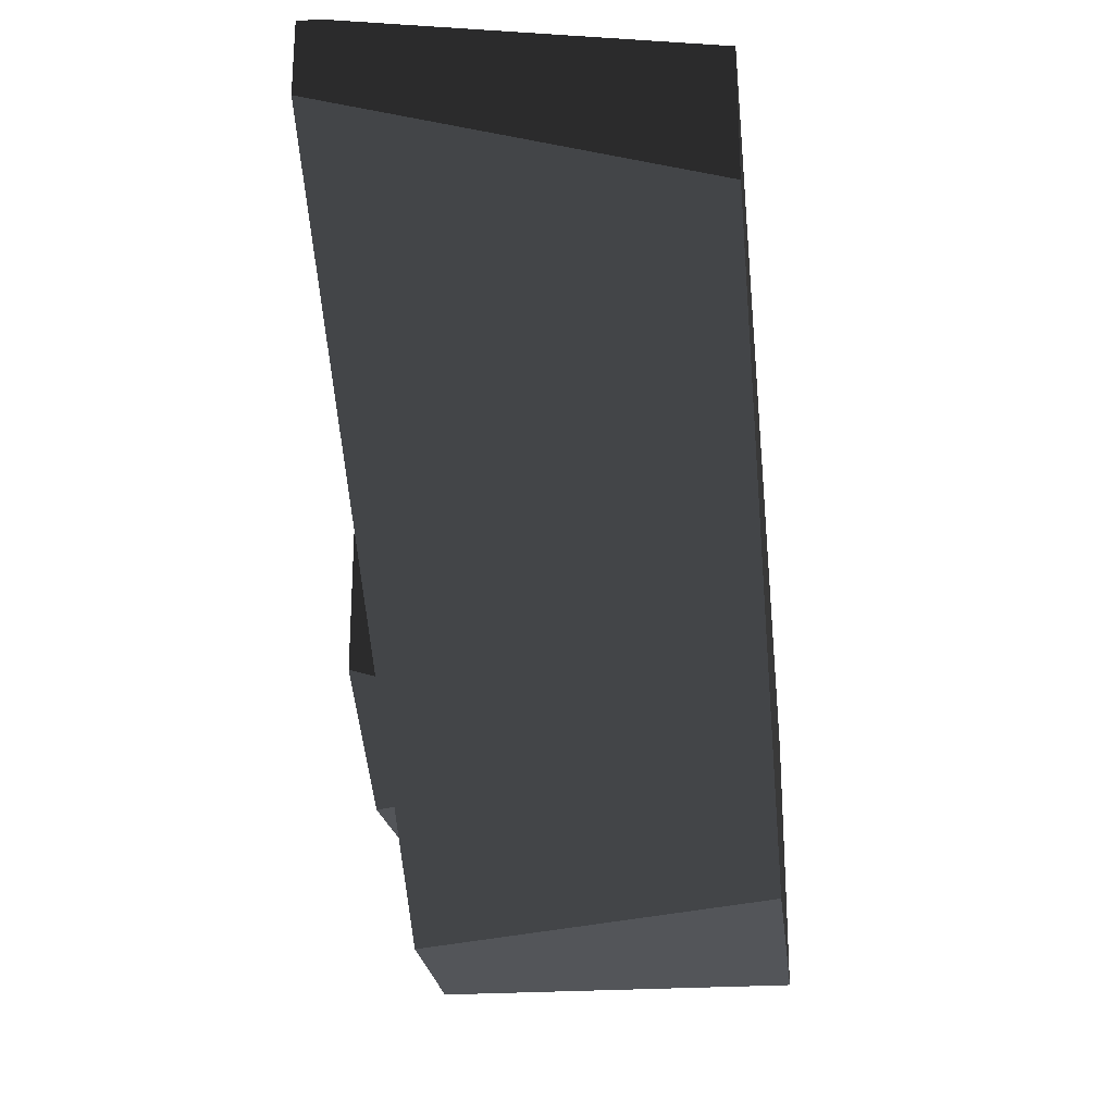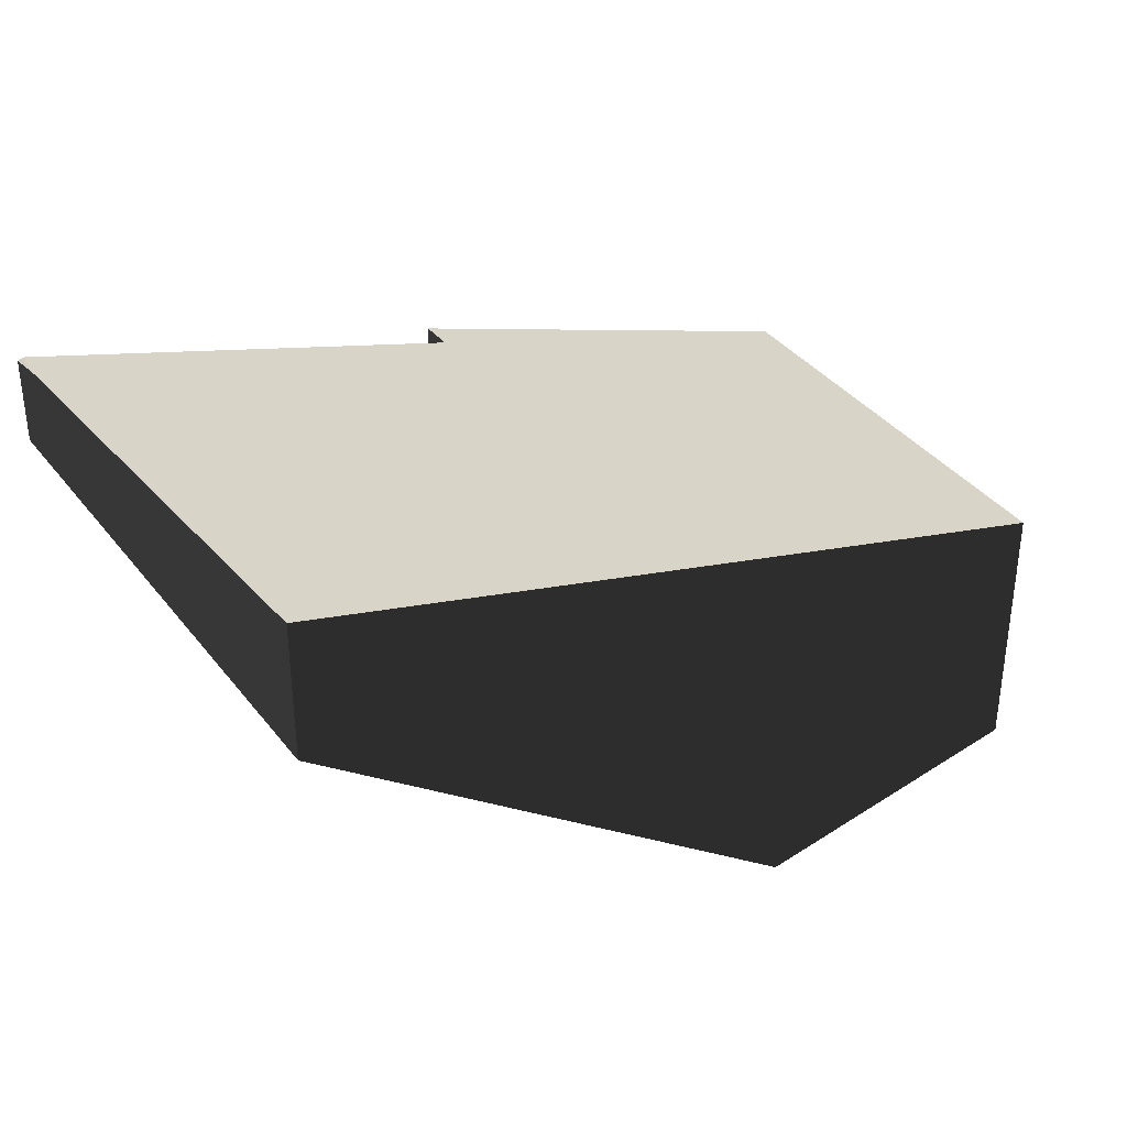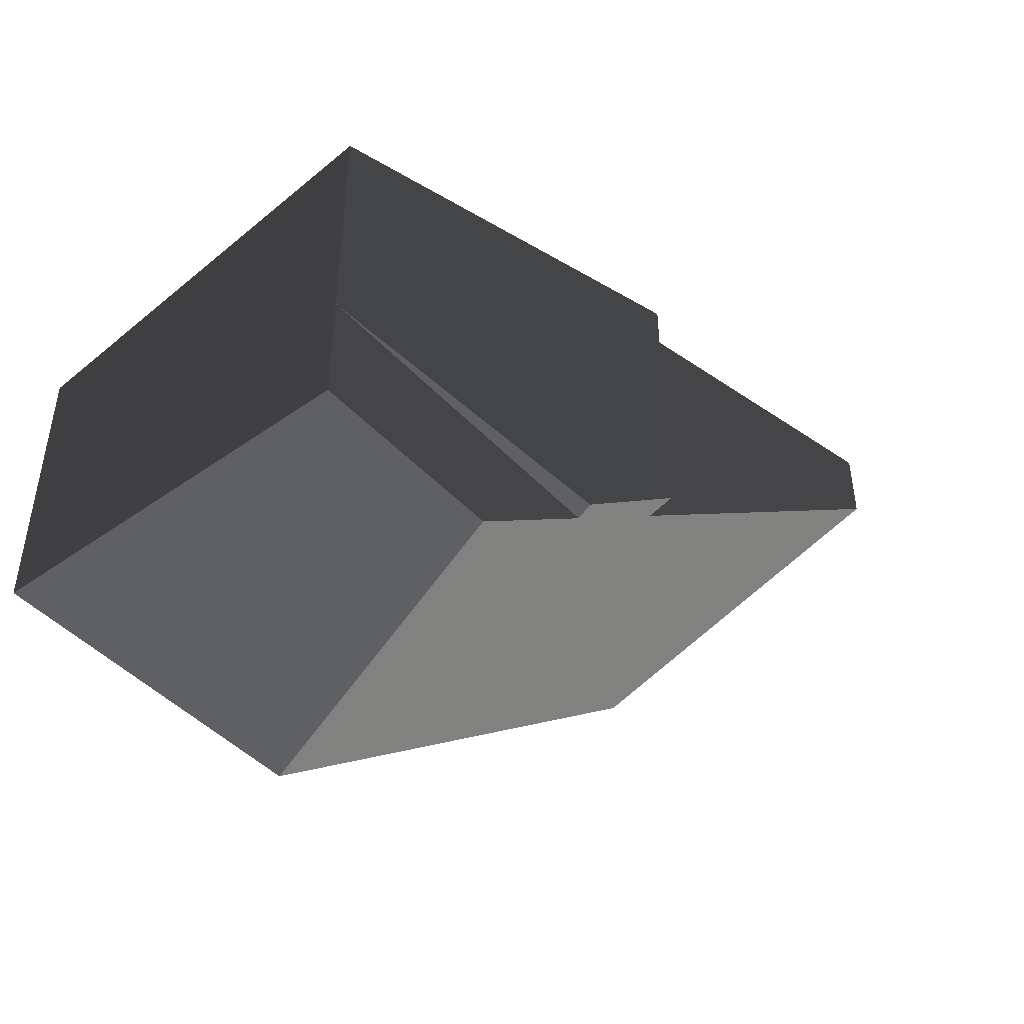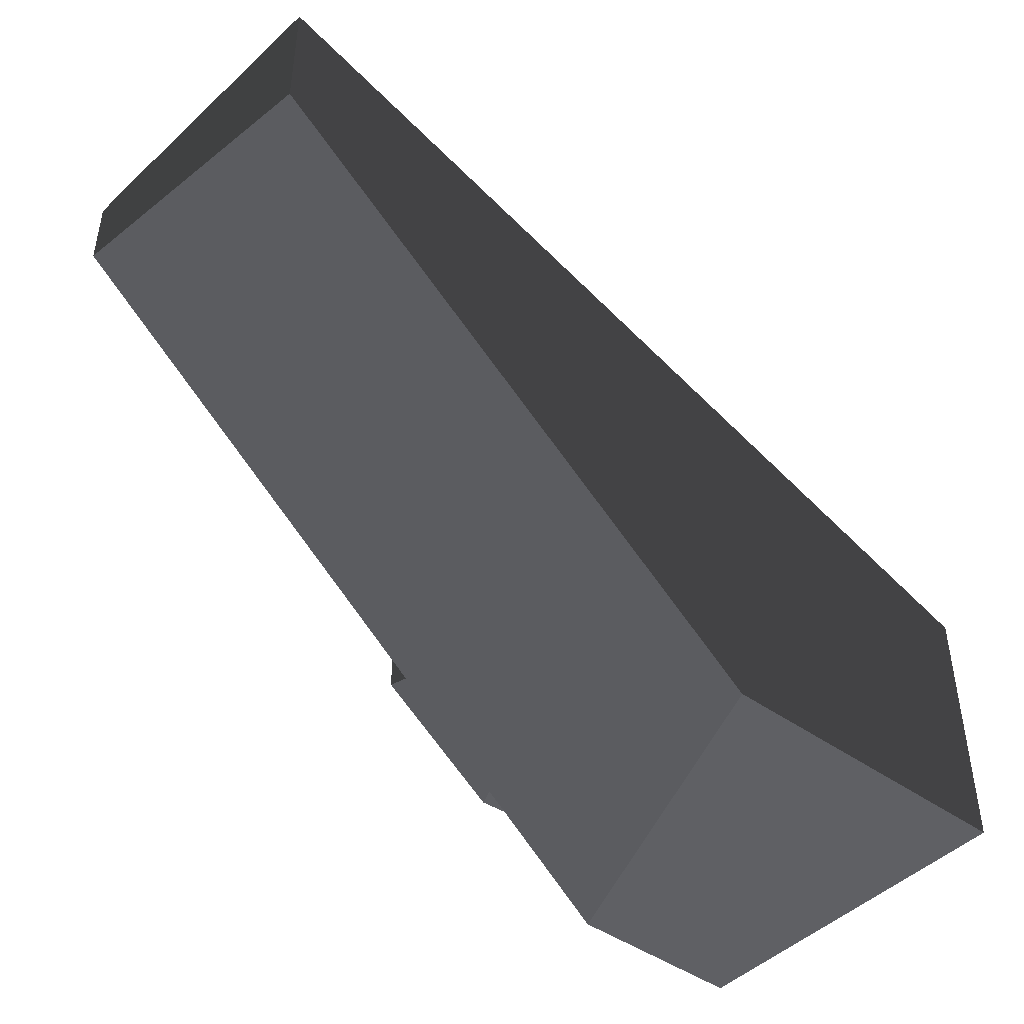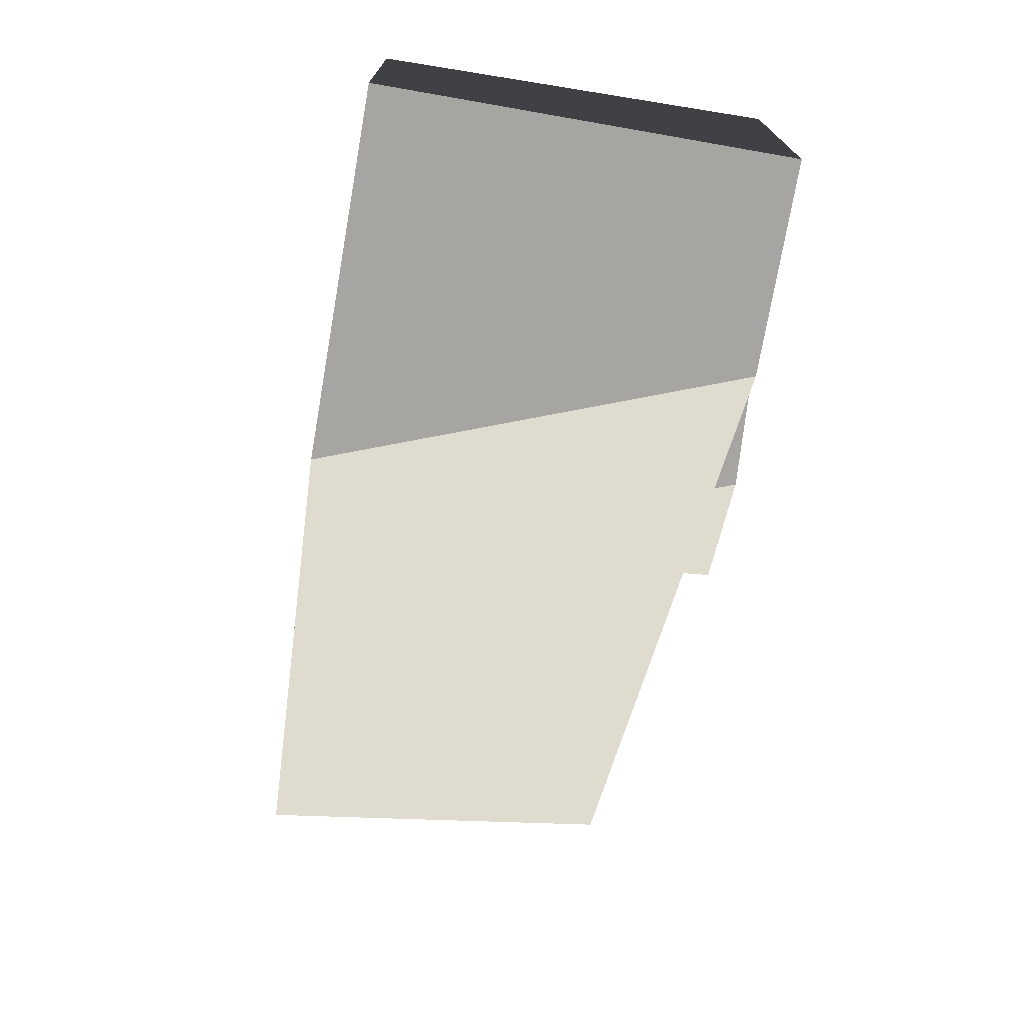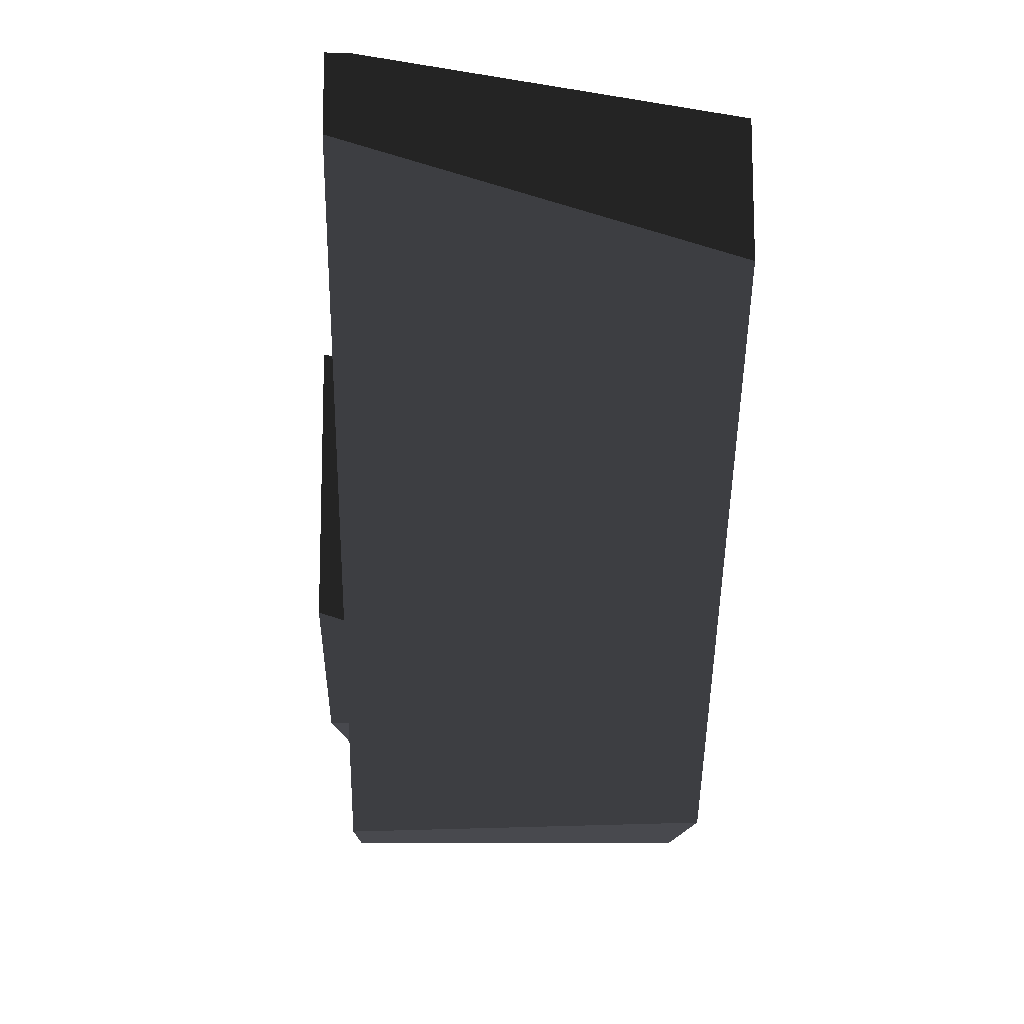
<metadata>
{"format":"obj","ext":"obj","renderer":"f3d","projection":"perspective","resolution":1024,"background":"white","views":[{"elev":-24.4,"azim":-83.4,"up":"+Y"},{"elev":35.0,"azim":-40.8,"up":"+Y"},{"elev":-45.0,"azim":129.4,"up":"+Y"},{"elev":-44.3,"azim":-40.1,"up":"+Y"},{"elev":-73.7,"azim":80.1,"up":"+Y"},{"elev":-12.6,"azim":-91.2,"up":"+Y"}]}
</metadata>
<code>
g IL_Cupboard_5_sh_3
v 0.8579 -0.4032 -0.3374
v 0.8579 -0.6107 -0.3374
v 0.8579 -0.4032 0.3881
v 0.8579 -0.6107 0.3881
v 0 -0.4032 0.3881
v 0 0.3285 -0.3727
v 0 0.331 -0.3881
v 0.232 0.2499 -0.3744
v 0 0.3226 -0.3374
v 0.8579 0.03096 -0.3374
v -0.2932 0.4223 -0.3374
v 0.8579 0.01036 -0.2132
v 0.8579 -0.08932 0.3881
v -0.8579 0.541 0.1045
v 0.7311 -0.04621 0.3881
v -0.8579 0.494 0.3881
v 0 0.2023 0.3881
v -0.2446 0.2855 0.3881
v 0.2382 -0.4032 -0.374
v 0.2243 -0.4032 -0.3374
v 0.3221 -0.4811 -0.3374
v 0.4847 -0.6107 -0.3374
v 0.3669 -0.6107 -0.02712
v 0.2092 -0.6107 0.3881
v -0.05123 -0.4032 0.3881
v 0 -0.444 0.3881
v 0 -0.2091 -0.3881
v 0 -0.2103 -0.3841
v 0.05346 -0.2527 -0.3849
v 0 -0.2245 -0.3374
v -0.08854 -0.1539 -0.3374
v -0.8579 0.4591 -0.3374
v -0.8579 0.3038 0.1757
v -0.8579 0.2396 0.3881
v -0.8579 0.6071 -0.2942
v -0.8474 0.6107 -0.3374
v -0.8579 0.6076 -0.3374
v 0.8579 -0.4032 -0.3374
v 0.8579 -0.4032 -0.3374
v 0.8579 -0.4032 -0.3374
v 0.8579 -0.4032 -0.3374
v 0.8579 -0.4032 -0.3374
v 0.8579 -0.4032 -0.3374
v 0.8579 -0.4032 -0.3374
v 0.8579 -0.4032 -0.3374
v 0.8579 -0.6107 -0.3374
v 0.8579 -0.6107 -0.3374
v 0.8579 -0.6107 -0.3374
v 0.8579 -0.6107 -0.3374
v 0.8579 -0.6107 -0.3374
v 0.8579 -0.4032 0.3881
v 0.8579 -0.4032 0.3881
v 0.8579 -0.4032 0.3881
v 0.8579 -0.4032 0.3881
v 0.8579 -0.4032 0.3881
v 0.8579 -0.4032 0.3881
v 0.8579 -0.6107 0.3881
v 0.8579 -0.6107 0.3881
v 0.8579 -0.6107 0.3881
v 0.8579 -0.6107 0.3881
v 0.8579 -0.6107 0.3881
v 0 -0.4032 0.3881
v 0 -0.4032 0.3881
v 0 -0.4032 0.3881
v 0 -0.4032 0.3881
v 0 -0.4032 0.3881
v 0 -0.4032 0.3881
v 0 -0.4032 0.3881
v 0 0.3285 -0.3727
v 0 0.3285 -0.3727
v 0 0.3285 -0.3727
v 0 0.3285 -0.3727
v 0 0.331 -0.3881
v 0 0.331 -0.3881
v 0.232 0.2499 -0.3744
v 0.232 0.2499 -0.3744
v 0.232 0.2499 -0.3744
v 0.232 0.2499 -0.3744
v 0.232 0.2499 -0.3744
v 0.232 0.2499 -0.3744
v 0.232 0.2499 -0.3744
v 0.232 0.2499 -0.3744
v 0 0.3226 -0.3374
v 0 0.3226 -0.3374
v 0 0.3226 -0.3374
v 0 0.3226 -0.3374
v 0 0.3226 -0.3374
v 0 0.3226 -0.3374
v 0 0.3226 -0.3374
v 0.8579 0.03096 -0.3374
v 0.8579 0.03096 -0.3374
v -0.2932 0.4223 -0.3374
v -0.2932 0.4223 -0.3374
v -0.2932 0.4223 -0.3374
v -0.2932 0.4223 -0.3374
v -0.2932 0.4223 -0.3374
v -0.2932 0.4223 -0.3374
v -0.2932 0.4223 -0.3374
v 0.8579 0.01036 -0.2132
v 0.8579 0.01036 -0.2132
v 0.8579 0.01036 -0.2132
v 0.8579 0.01036 -0.2132
v 0.8579 -0.08932 0.3881
v 0.8579 -0.08932 0.3881
v 0.8579 -0.08932 0.3881
v -0.8579 0.541 0.1045
v -0.8579 0.541 0.1045
v -0.8579 0.541 0.1045
v -0.8579 0.541 0.1045
v -0.8579 0.541 0.1045
v -0.8579 0.541 0.1045
v 0.7311 -0.04621 0.3881
v 0.7311 -0.04621 0.3881
v 0.7311 -0.04621 0.3881
v 0.7311 -0.04621 0.3881
v 0.7311 -0.04621 0.3881
v -0.8579 0.494 0.3881
v -0.8579 0.494 0.3881
v -0.8579 0.494 0.3881
v -0.8579 0.494 0.3881
v -0.8579 0.494 0.3881
v 0 0.2023 0.3881
v 0 0.2023 0.3881
v 0 0.2023 0.3881
v 0 0.2023 0.3881
v -0.2446 0.2855 0.3881
v -0.2446 0.2855 0.3881
v -0.2446 0.2855 0.3881
v -0.2446 0.2855 0.3881
v -0.2446 0.2855 0.3881
v 0.2382 -0.4032 -0.374
v 0.2382 -0.4032 -0.374
v 0.2243 -0.4032 -0.3374
v 0.2243 -0.4032 -0.3374
v 0.2243 -0.4032 -0.3374
v 0.2243 -0.4032 -0.3374
v 0.2243 -0.4032 -0.3374
v 0.3221 -0.4811 -0.3374
v 0.3221 -0.4811 -0.3374
v 0.3221 -0.4811 -0.3374
v 0.4847 -0.6107 -0.3374
v 0.4847 -0.6107 -0.3374
v 0.4847 -0.6107 -0.3374
v 0.3669 -0.6107 -0.02712
v 0.3669 -0.6107 -0.02712
v 0.3669 -0.6107 -0.02712
v 0.3669 -0.6107 -0.02712
v 0.3669 -0.6107 -0.02712
v 0.3669 -0.6107 -0.02712
v 0.2092 -0.6107 0.3881
v 0.2092 -0.6107 0.3881
v 0.2092 -0.6107 0.3881
v 0.2092 -0.6107 0.3881
v -0.05123 -0.4032 0.3881
v -0.05123 -0.4032 0.3881
v -0.05123 -0.4032 0.3881
v -0.05123 -0.4032 0.3881
v -0.05123 -0.4032 0.3881
v -0.05123 -0.4032 0.3881
v 0 -0.444 0.3881
v 0 -0.444 0.3881
v 0 -0.444 0.3881
v 0 -0.2091 -0.3881
v 0 -0.2091 -0.3881
v 0 -0.2091 -0.3881
v 0 -0.2091 -0.3881
v 0 -0.2103 -0.3841
v 0 -0.2103 -0.3841
v 0 -0.2103 -0.3841
v 0 -0.2103 -0.3841
v 0.05346 -0.2527 -0.3849
v 0.05346 -0.2527 -0.3849
v 0.05346 -0.2527 -0.3849
v 0.05346 -0.2527 -0.3849
v 0.05346 -0.2527 -0.3849
v 0.05346 -0.2527 -0.3849
v 0.05346 -0.2527 -0.3849
v 0 -0.2245 -0.3374
v 0 -0.2245 -0.3374
v 0 -0.2245 -0.3374
v 0 -0.2245 -0.3374
v 0 -0.2245 -0.3374
v 0 -0.2245 -0.3374
v 0 -0.2245 -0.3374
v 0 -0.2245 -0.3374
v -0.08854 -0.1539 -0.3374
v -0.08854 -0.1539 -0.3374
v -0.08854 -0.1539 -0.3374
v -0.08854 -0.1539 -0.3374
v -0.8579 0.4591 -0.3374
v -0.8579 0.4591 -0.3374
v -0.8579 0.4591 -0.3374
v -0.8579 0.4591 -0.3374
v -0.8579 0.4591 -0.3374
v -0.8579 0.3038 0.1757
v -0.8579 0.3038 0.1757
v -0.8579 0.3038 0.1757
v -0.8579 0.3038 0.1757
v -0.8579 0.3038 0.1757
v -0.8579 0.2396 0.3881
v -0.8579 0.2396 0.3881
v -0.8579 0.6071 -0.2942
v -0.8579 0.6071 -0.2942
v -0.8579 0.6071 -0.2942
v -0.8474 0.6107 -0.3374
v -0.8474 0.6107 -0.3374
v -0.8474 0.6107 -0.3374
v -0.8579 0.6076 -0.3374
v -0.8579 0.6076 -0.3374
v -0.8579 0.6076 -0.3374
g IL_Cupboard_5_sh_3_0
f 1 3 2
f 51 4 46
f 52 5 57
f 10 38 8
f 90 12 39
f 13 53 40
f 99 103 41
f 104 15 54
f 17 62 55
f 112 122 56
f 123 18 63
f 126 16 64
f 20 19 42
f 133 43 47
f 21 134 48
f 22 138 49
f 141 50 58
f 23 142 59
f 24 144 60
f 65 25 26
f 150 66 160
f 61 67 151
f 28 70 27
f 71 73 163
f 164 74 80
f 29 165 81
f 171 44 131
f 82 45 172
f 31 93 30
f 94 87 178
f 34 118 33
f 119 107 195
f 154 120 200
f 68 121 155
f 167 179 88
f 89 72 168
f 32 95 186
f 190 196 108
f 205 98 192
f 37 206 193
f 208 110 203
f 194 111 209
g IL_Cupboard_5_sh_3_1
f 75 7 6
f 113 105 100
f 76 69 9
f 14 117 127
f 11 106 128
f 83 92 129
f 84 130 124
f 85 125 114
f 77 86 115
f 78 116 101
f 102 91 79
f 139 143 145
f 173 132 135
f 169 166 174
f 197 191 187
f 180 170 175
f 156 201 198
f 157 199 188
f 158 189 181
f 161 159 182
f 152 162 183
f 146 153 184
f 147 185 176
f 148 177 136
f 137 140 149
f 35 96 36
f 109 97 202
f 210 204 207

</code>
